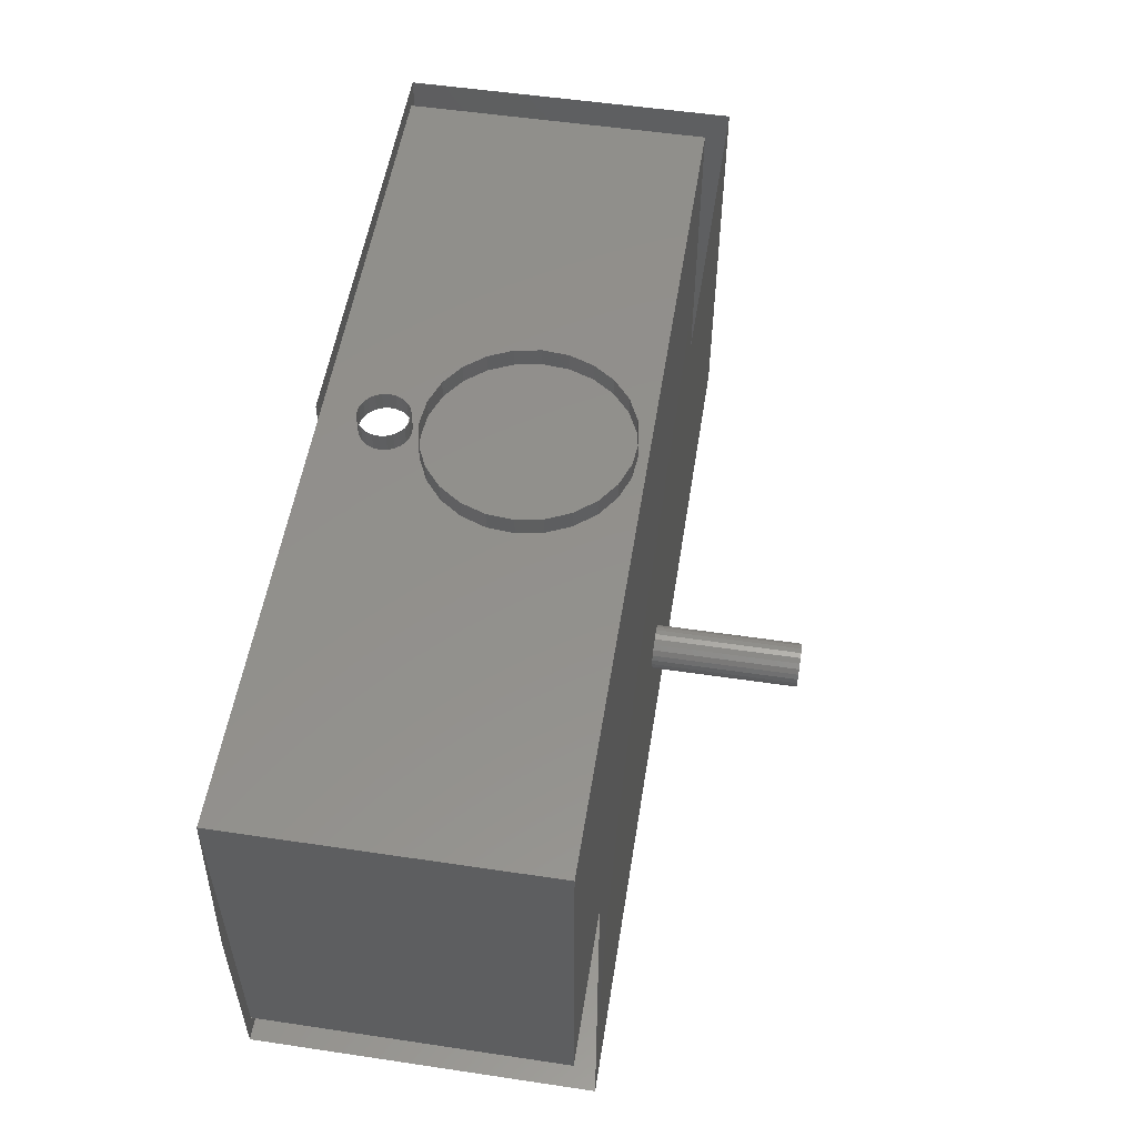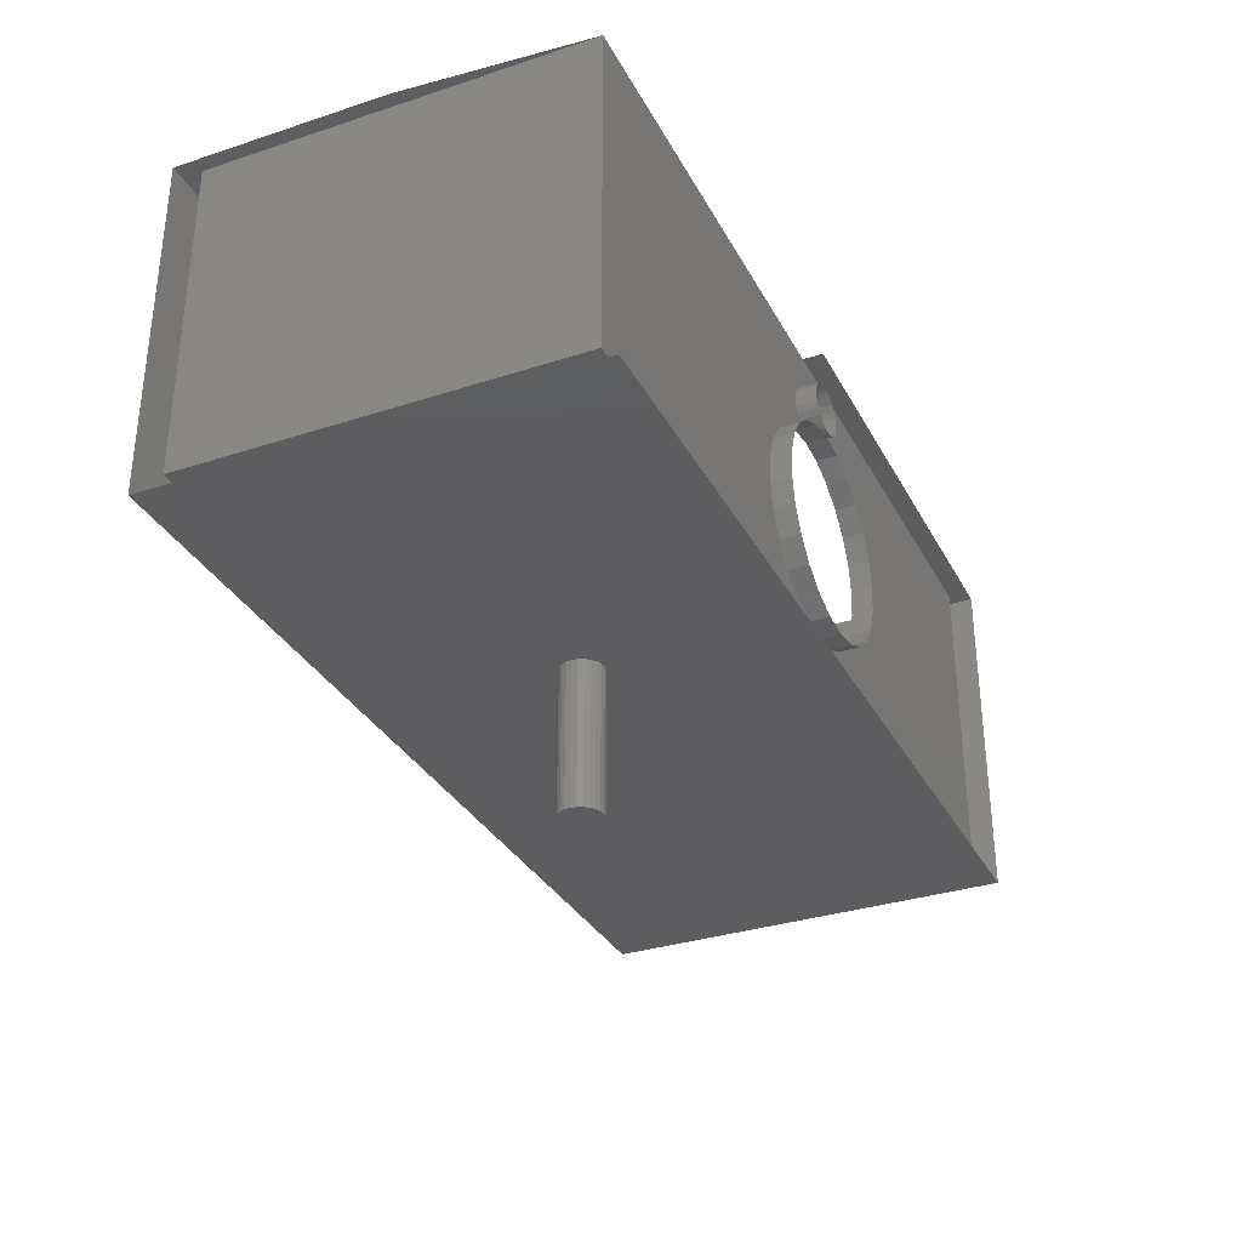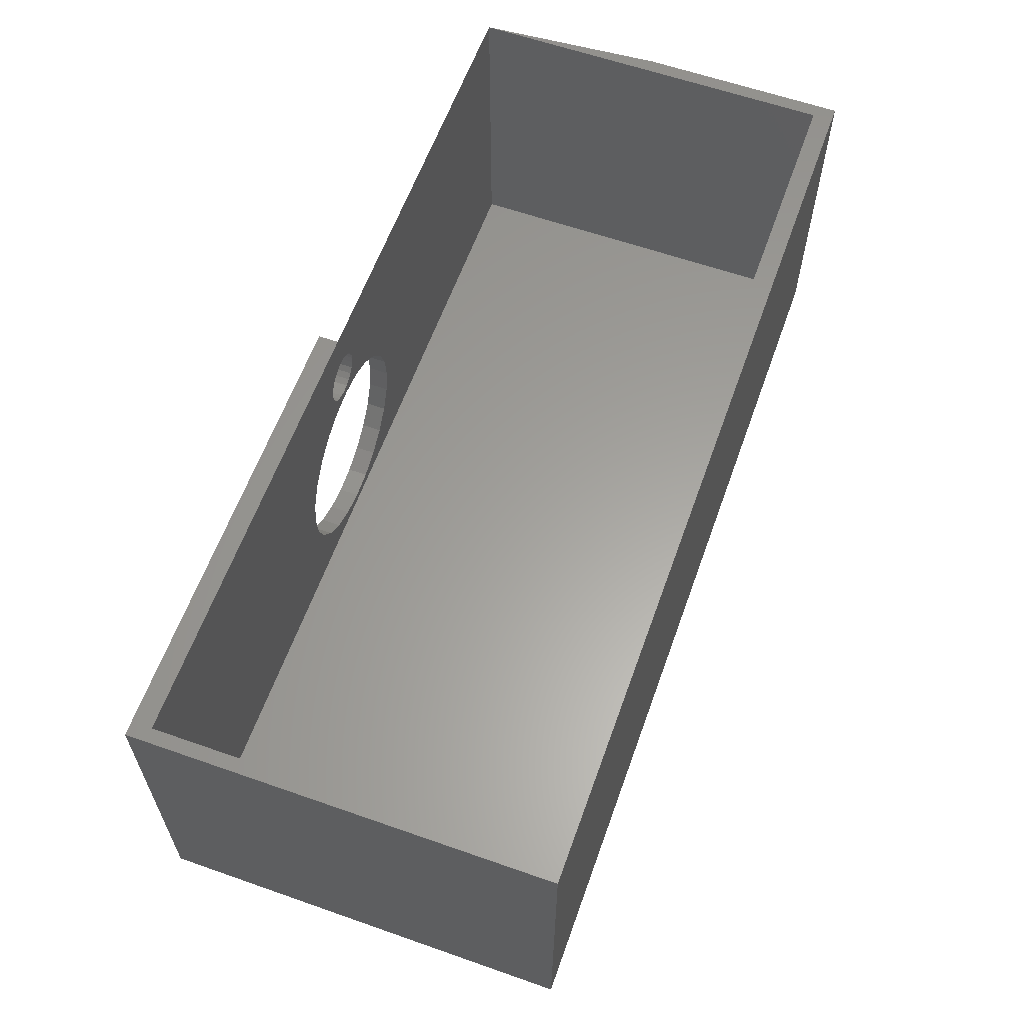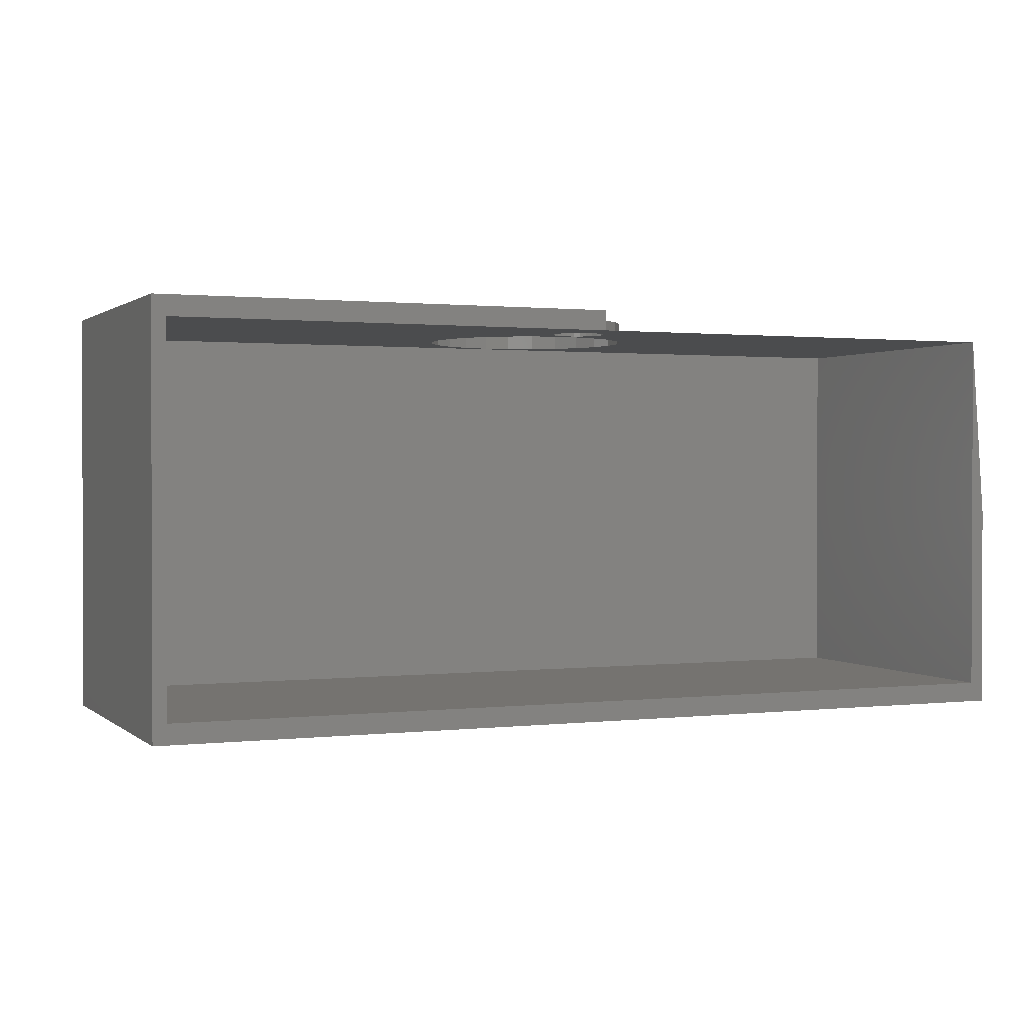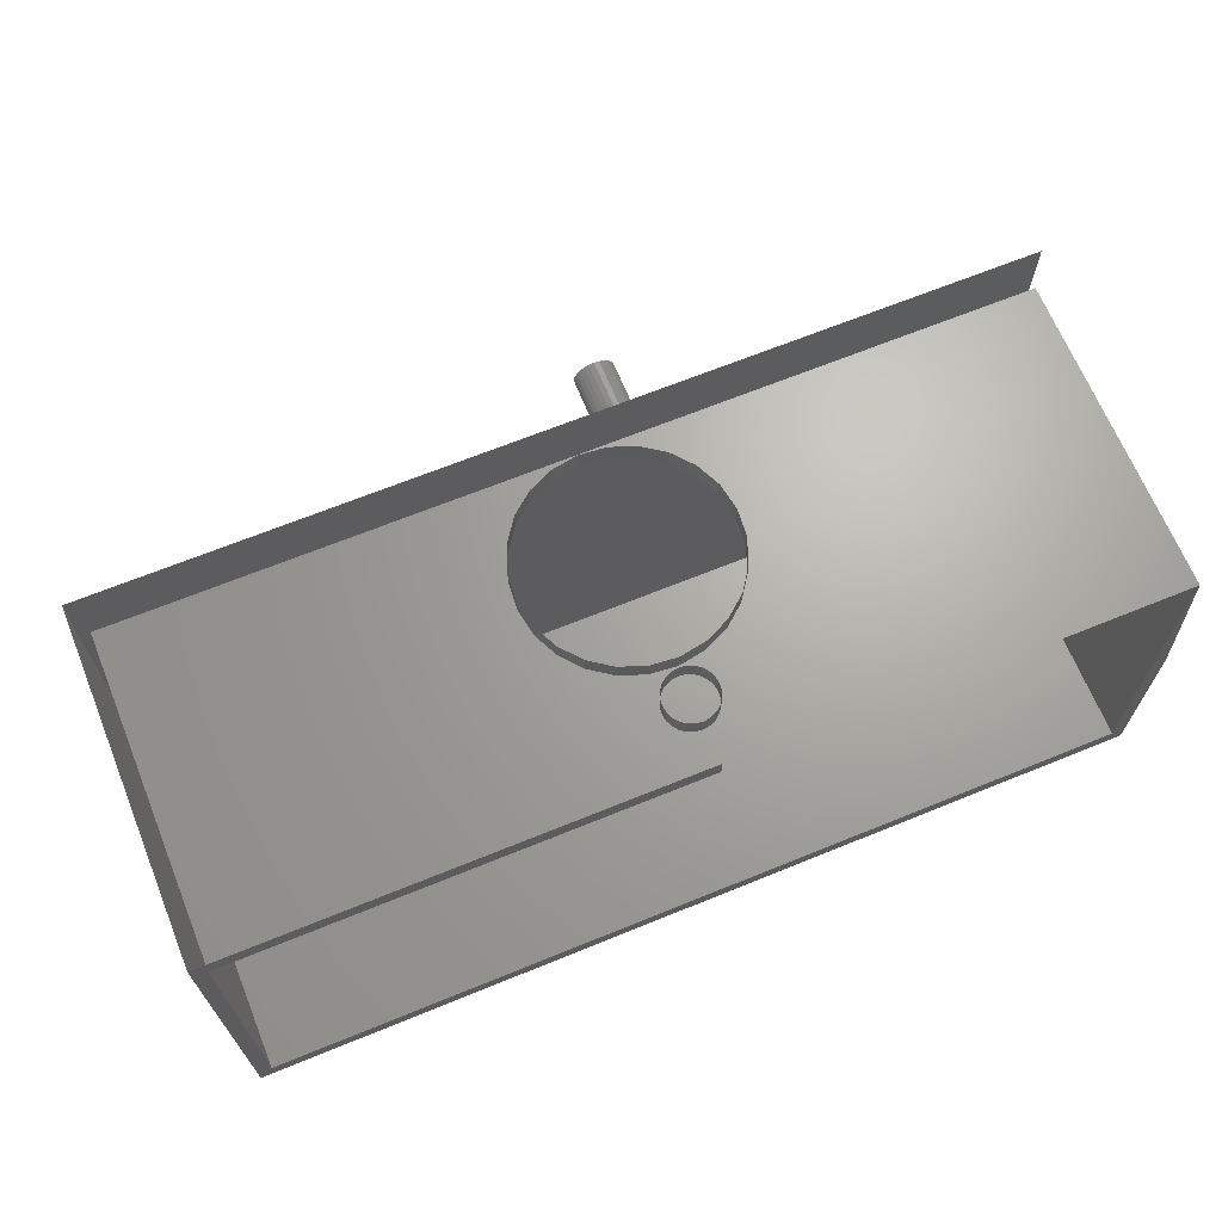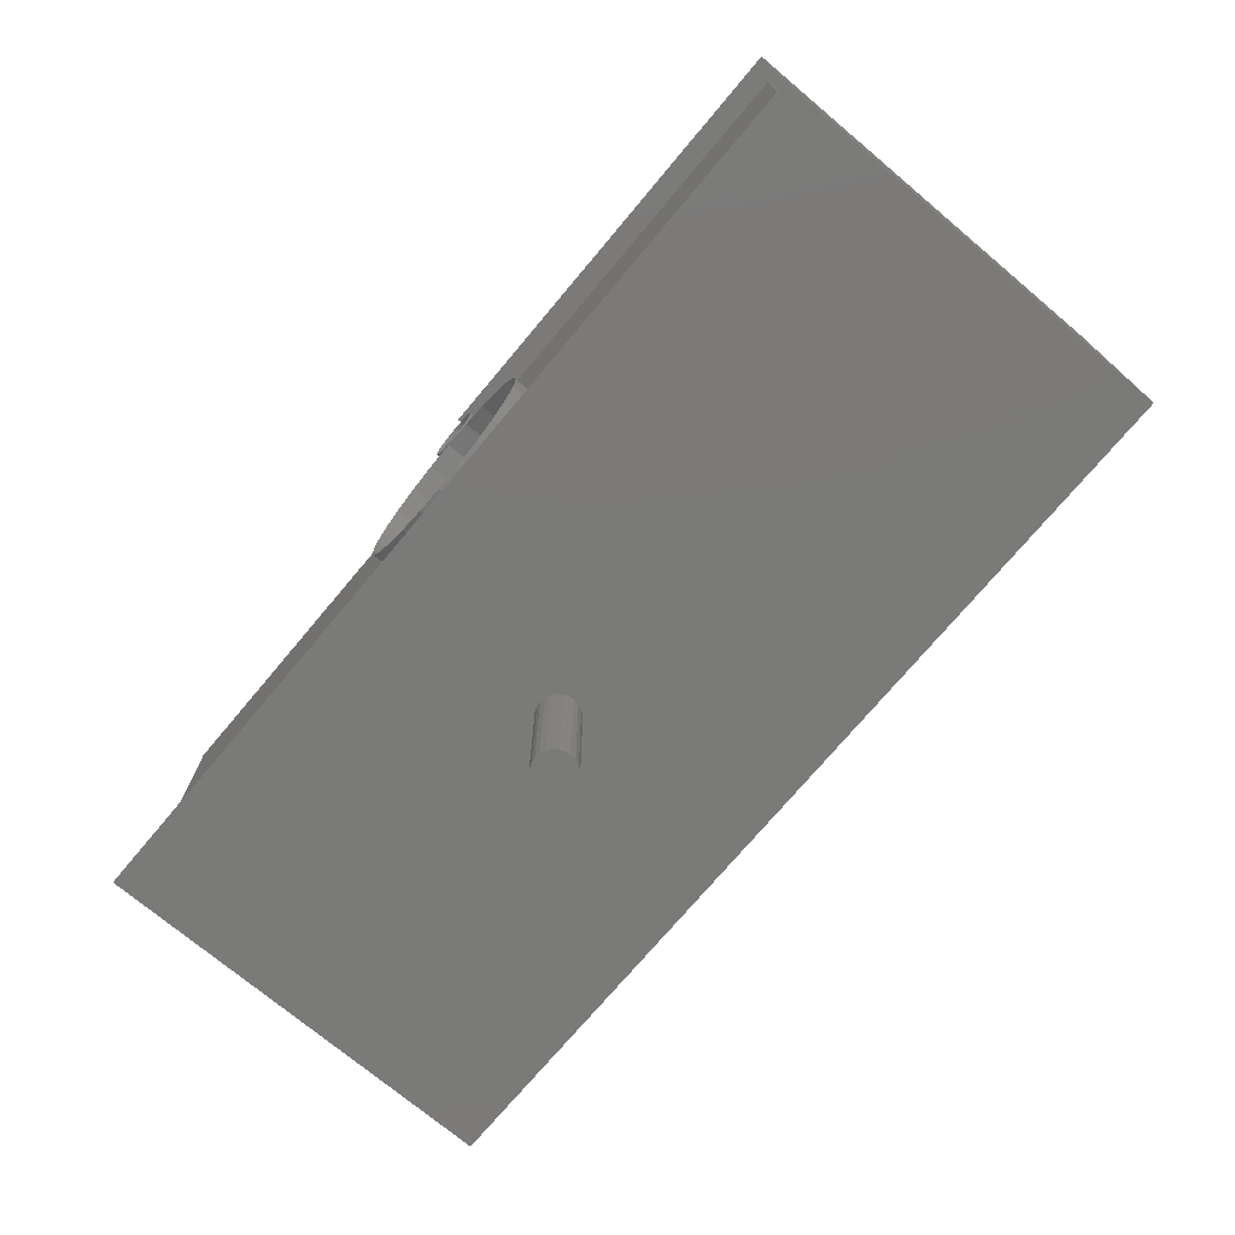
<metadata>
{"format":"stl","ext":"stl","renderer":"f3d","projection":"perspective","resolution":1024,"background":"white","views":[{"elev":53.8,"azim":99.0,"up":"+Y"},{"elev":-32.6,"azim":114.4,"up":"+Z"},{"elev":61.1,"azim":-70.3,"up":"+Z"},{"elev":1.1,"azim":-23.0,"up":"+Y"},{"elev":67.1,"azim":-22.2,"up":"+Y"},{"elev":-73.3,"azim":-130.0,"up":"+Z"}]}
</metadata>
<code>
# stl→obj: 174 verts, 317 faces
v 1.668 -5.394 0.6102
v 1.758 -5.306 0.5348
v 1.668 -5.306 0.6102
v 1.758 -5.394 0.5348
v 2.331 -5.306 1.219
v 2.241 -5.394 1.294
v 2.241 -5.306 1.294
v 2.331 -5.394 1.219
v 2.429 -5.306 0.7796
v 2.379 -5.394 0.6731
v 2.429 -5.394 0.7796
v 2.379 -5.306 0.6731
v 2.208 -5.394 0.5156
v 2.097 -5.306 0.4753
v 2.097 -5.394 0.4753
v 2.208 -5.306 0.5156
v -1.021e-14 -7.106 1.8
v 0.06 -7.018 1.8
v -3.997e-15 -6.206 1.8
v 4 -7.106 1.8
v 3.94 -7.018 1.8
v 0.06 -6.206 1.8
v 1.55 -5.306 0.9337
v 1.57 -5.394 1.049
v 1.55 -5.394 0.9337
v 1.57 -5.306 1.049
v 1.791 -5.306 1.313
v 1.695 -5.394 1.246
v 1.695 -5.306 1.246
v 1.791 -5.394 1.313
v 2 -5.394 0.4667
v 1.98 -5.306 0.4649
v 1.98 -5.394 0.4649
v -1.021e-14 -7.106 0.3214
v 3.109e-15 -5.306 0.3214
v 3.109e-15 -5.306 1.8
v 3.94 -7.018 0.4214
v 0.06 -7.018 0.4214
v 1.62 -5.394 1.156
v 1.62 -5.306 1.156
v 4 -7.106 0.3214
v 0.06 -5.394 0.4214
v 0.06 -5.394 1.8
v 2.304 -5.306 0.5831
v 2.304 -5.394 0.5831
v 1.902 -5.306 1.354
v 2.019 -5.394 1.364
v 1.902 -5.394 1.354
v 2.019 -5.306 1.364
v 1.601 -5.394 0.7063
v 1.56 -5.306 0.8167
v 1.56 -5.394 0.8167
v 1.601 -5.306 0.7063
v 1.865 -5.394 0.4852
v 1.865 -5.306 0.4852
v 2.261 -6.182 0.3214
v 2.257 -6.206 0.3214
v 2.27 -6.16 0.3214
v 2.285 -6.14 0.3214
v 2.304 -6.126 0.3214
v 4 -5.306 0.3214
v 2.298 -6.13 0.3214
v 2.326 -6.116 0.3214
v 2.35 -6.113 0.3214
v 2.374 -6.116 0.3214
v 2.396 -6.126 0.3214
v 2.415 -6.14 0.3214
v 2.43 -6.16 0.3214
v 2.439 -6.182 0.3214
v 2.442 -6.206 0.3214
v 2.304 -6.286 0.3214
v 2.285 -6.271 0.3214
v 2.27 -6.252 0.3214
v 2.261 -6.23 0.3214
v 2.326 -6.295 0.3214
v 2.35 -6.298 0.3214
v 2.374 -6.295 0.3214
v 2.396 -6.286 0.3214
v 2.415 -6.271 0.3214
v 2.43 -6.252 0.3214
v 2.432 -6.247 0.3214
v 2.439 -6.23 0.3214
v 2.449 -5.394 0.8954
v 2.449 -5.306 0.8954
v 2.398 -5.394 1.123
v 2.439 -5.306 1.012
v 2.439 -5.394 1.012
v 2.398 -5.306 1.123
v 2.134 -5.394 1.344
v 2.134 -5.306 1.344
v 2 -5.306 1.8
v 2 -5.394 1.8
v 2.002 -5.306 1.627
v 2.031 -5.394 1.623
v 2.002 -5.394 1.627
v 2.031 -5.306 1.623
v 2.058 -5.306 1.611
v 2.058 -5.394 1.611
v 2.081 -5.394 1.593
v 2.081 -5.306 1.593
v 2.099 -5.394 1.569
v 2.099 -5.306 1.569
v 2.109 -5.394 1.542
v 2.109 -5.306 1.542
v 2.113 -5.306 1.513
v 2.113 -5.394 1.513
v 2.108 -5.394 1.483
v 2.108 -5.306 1.483
v 2.097 -5.306 1.456
v 2.097 -5.394 1.456
v 2.078 -5.394 1.433
v 2.078 -5.306 1.433
v 2.055 -5.306 1.416
v 2.055 -5.394 1.416
v 2.027 -5.394 1.405
v 2.027 -5.306 1.405
v 1.998 -5.394 1.402
v 1.998 -5.306 1.402
v 2 -5.394 1.402
v 1.969 -5.394 1.406
v 1.969 -5.306 1.406
v 1.942 -5.306 1.418
v 1.942 -5.394 1.418
v 1.919 -5.394 1.436
v 1.919 -5.306 1.436
v 1.901 -5.394 1.46
v 1.901 -5.306 1.46
v 1.891 -5.394 1.487
v 1.891 -5.306 1.487
v 1.887 -5.394 1.516
v 1.887 -5.306 1.516
v 1.892 -5.306 1.545
v 1.892 -5.394 1.545
v 1.903 -5.394 1.572
v 1.903 -5.306 1.572
v 1.922 -5.306 1.596
v 1.922 -5.394 1.596
v 1.945 -5.394 1.613
v 1.945 -5.306 1.613
v 1.973 -5.394 1.624
v 1.973 -5.306 1.624
v 2 -5.394 1.627
v 2 -5.394 0.4214
v 3.94 -6.206 0.4214
v 3.94 -5.394 0.4214
v 2.261 -6.182 -0.2986
v 2.261 -6.23 -0.2986
v 2.257 -6.206 -0.2986
v 2.27 -6.16 -0.2986
v 2.27 -6.252 -0.2986
v 2.285 -6.14 -0.2986
v 2.285 -6.271 -0.2986
v 2.298 -6.13 -0.2986
v 2.304 -6.286 -0.2986
v 2.304 -6.126 -0.2986
v 2.326 -6.116 -0.2986
v 2.326 -6.295 -0.2986
v 2.35 -6.113 -0.2986
v 2.35 -6.298 -0.2986
v 2.374 -6.116 -0.2986
v 2.374 -6.295 -0.2986
v 2.396 -6.126 -0.2986
v 2.396 -6.286 -0.2986
v 2.415 -6.14 -0.2986
v 2.415 -6.271 -0.2986
v 2.43 -6.16 -0.2986
v 2.43 -6.252 -0.2986
v 2.439 -6.182 -0.2986
v 2.432 -6.247 -0.2986
v 2.439 -6.23 -0.2986
v 2.442 -6.206 -0.2986
v 4 -6.206 1.8
v 3.94 -5.394 1.8
v 3.94 -6.206 1.8
f 1 2 3
f 2 1 4
f 5 6 7
f 6 5 8
f 9 10 11
f 10 9 12
f 13 14 15
f 14 13 16
f 17 18 19
f 18 17 20
f 18 20 21
f 22 19 18
f 23 24 25
f 24 23 26
f 27 28 29
f 28 27 30
f 31 32 33
f 32 31 14
f 14 31 15
f 19 34 17
f 34 19 35
f 35 19 36
f 18 37 38
f 37 18 21
f 39 29 28
f 29 39 40
f 20 34 41
f 34 20 17
f 42 18 38
f 18 42 22
f 22 42 43
f 13 44 16
f 44 13 45
f 24 40 39
f 40 24 26
f 46 47 48
f 47 46 49
f 50 51 52
f 51 50 53
f 54 2 4
f 2 54 55
f 35 56 57
f 56 35 58
f 58 35 59
f 59 35 60
f 60 35 61
f 59 60 62
f 60 61 63
f 63 61 64
f 64 61 65
f 65 61 66
f 66 61 67
f 67 61 68
f 68 61 69
f 69 61 70
f 35 41 34
f 41 35 71
f 71 35 72
f 72 35 73
f 73 35 74
f 74 35 57
f 41 71 75
f 41 75 76
f 41 76 77
f 41 77 78
f 41 78 79
f 41 79 80
f 41 80 81
f 41 81 82
f 41 82 70
f 41 70 61
f 83 9 11
f 9 83 84
f 27 48 30
f 48 27 46
f 85 86 87
f 86 85 88
f 52 23 25
f 23 52 51
f 54 32 55
f 32 54 33
f 49 89 47
f 89 49 90
f 3 50 1
f 50 3 53
f 12 45 10
f 45 12 44
f 22 36 19
f 36 22 43
f 43 91 36
f 91 43 92
f 86 83 87
f 83 86 84
f 90 6 89
f 6 90 7
f 5 85 8
f 85 5 88
f 93 94 95
f 94 93 96
f 97 94 96
f 94 97 98
f 97 99 98
f 99 97 100
f 100 101 99
f 101 100 102
f 102 103 101
f 103 102 104
f 103 105 106
f 105 103 104
f 105 107 106
f 107 105 108
f 107 109 110
f 109 107 108
f 109 111 110
f 111 109 112
f 111 113 114
f 113 111 112
f 115 113 116
f 113 115 114
f 117 116 118
f 116 117 119
f 116 119 115
f 120 118 121
f 118 120 117
f 120 122 123
f 122 120 121
f 124 122 125
f 122 124 123
f 125 126 124
f 126 125 127
f 127 128 126
f 128 127 129
f 129 130 128
f 130 129 131
f 130 132 133
f 132 130 131
f 132 134 133
f 134 132 135
f 134 136 137
f 136 134 135
f 136 138 137
f 138 136 139
f 139 140 138
f 140 139 141
f 141 142 140
f 142 141 93
f 142 93 95
f 37 42 38
f 42 37 143
f 143 37 144
f 143 144 145
f 146 147 148
f 147 146 149
f 147 149 150
f 150 149 151
f 150 151 152
f 152 151 153
f 152 153 154
f 154 153 155
f 154 155 156
f 154 156 157
f 157 156 158
f 157 158 159
f 159 158 160
f 159 160 161
f 161 160 162
f 161 162 163
f 163 162 164
f 163 164 165
f 165 164 166
f 165 166 167
f 167 166 168
f 167 168 169
f 169 168 170
f 170 168 171
f 56 148 57
f 148 56 146
f 65 162 160
f 162 65 66
f 78 161 163
f 161 78 77
f 169 80 167
f 80 169 81
f 79 163 165
f 163 79 78
f 64 160 158
f 160 64 65
f 166 69 168
f 69 166 68
f 60 156 155
f 156 60 63
f 170 81 169
f 81 170 82
f 57 147 74
f 147 57 148
f 63 158 156
f 158 63 64
f 75 154 157
f 154 75 71
f 59 153 151
f 153 59 62
f 77 159 161
f 159 77 76
f 74 150 73
f 150 74 147
f 59 149 58
f 149 59 151
f 66 164 162
f 164 66 67
f 168 70 171
f 70 168 69
f 164 68 166
f 68 164 67
f 73 152 72
f 152 73 150
f 62 155 153
f 155 62 60
f 58 146 56
f 146 58 149
f 167 79 165
f 79 167 80
f 76 157 159
f 157 76 75
f 171 82 170
f 82 171 70
f 71 152 154
f 152 71 72
f 172 173 174
f 143 33 42
f 33 143 31
f 145 13 143
f 13 145 45
f 45 145 173
f 143 13 15
f 143 15 31
f 45 173 10
f 10 173 11
f 11 173 83
f 83 173 87
f 87 173 85
f 85 173 8
f 8 173 6
f 6 173 89
f 89 173 47
f 47 173 115
f 47 115 117
f 117 115 119
f 115 173 114
f 114 173 111
f 111 173 110
f 110 173 107
f 107 173 106
f 106 173 103
f 103 173 101
f 101 173 99
f 99 173 98
f 98 173 94
f 94 173 95
f 42 4 43
f 4 42 54
f 54 42 33
f 43 4 1
f 43 1 50
f 43 50 52
f 43 52 25
f 43 25 24
f 43 24 39
f 43 39 28
f 43 28 30
f 43 30 48
f 43 48 47
f 43 47 120
f 120 47 117
f 43 120 123
f 43 123 124
f 43 124 126
f 43 126 128
f 43 128 130
f 43 130 133
f 43 133 134
f 43 134 137
f 43 137 138
f 43 138 140
f 43 140 142
f 43 142 95
f 43 95 173
f 43 173 92
f 174 37 21
f 37 174 144
f 173 144 174
f 144 173 145
f 172 174 20
f 20 174 21
f 56 74 57
f 74 56 81
f 74 81 73
f 73 81 72
f 72 81 71
f 71 81 75
f 75 81 76
f 76 81 77
f 77 81 78
f 78 81 79
f 79 81 80
f 58 81 56
f 81 58 59
f 81 59 62
f 81 62 60
f 81 60 63
f 81 63 64
f 81 64 65
f 81 65 66
f 81 66 67
f 81 67 68
f 81 68 69
f 81 69 82
f 82 69 70

</code>
